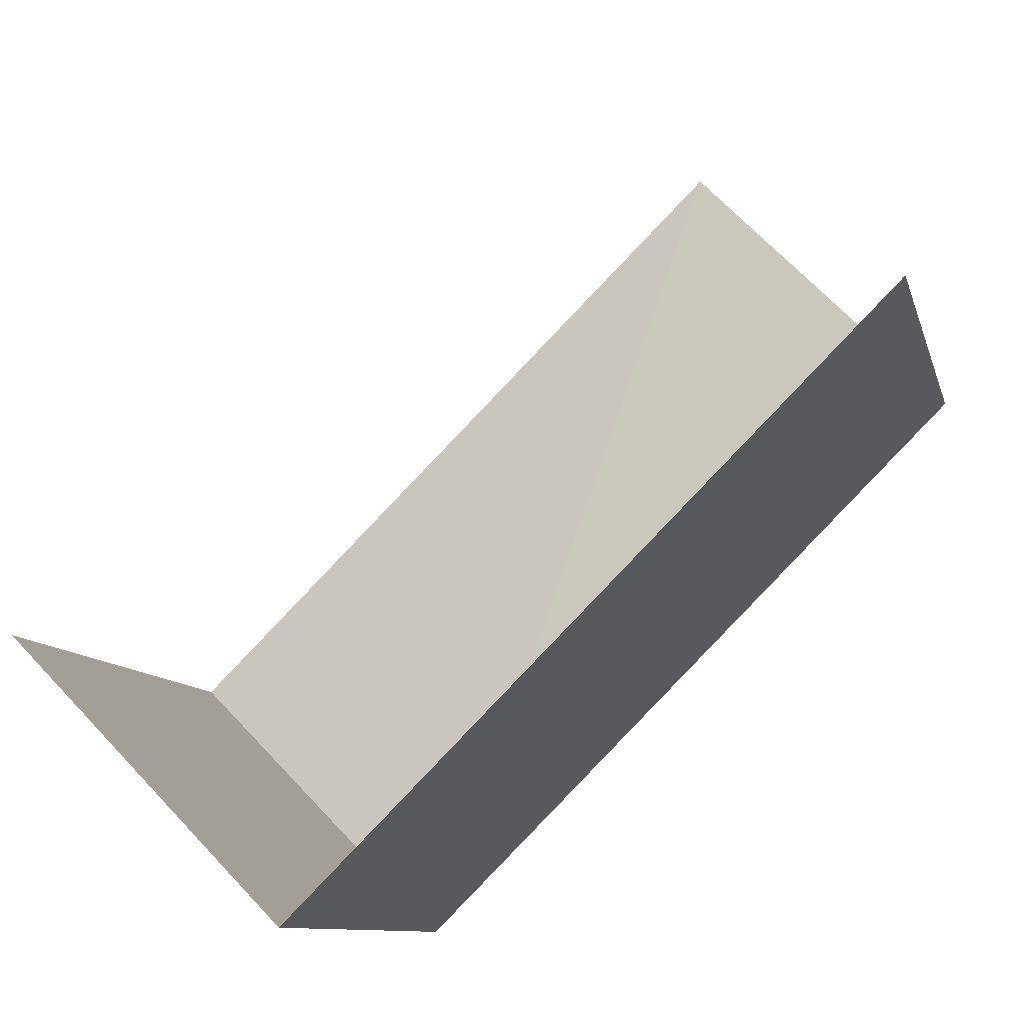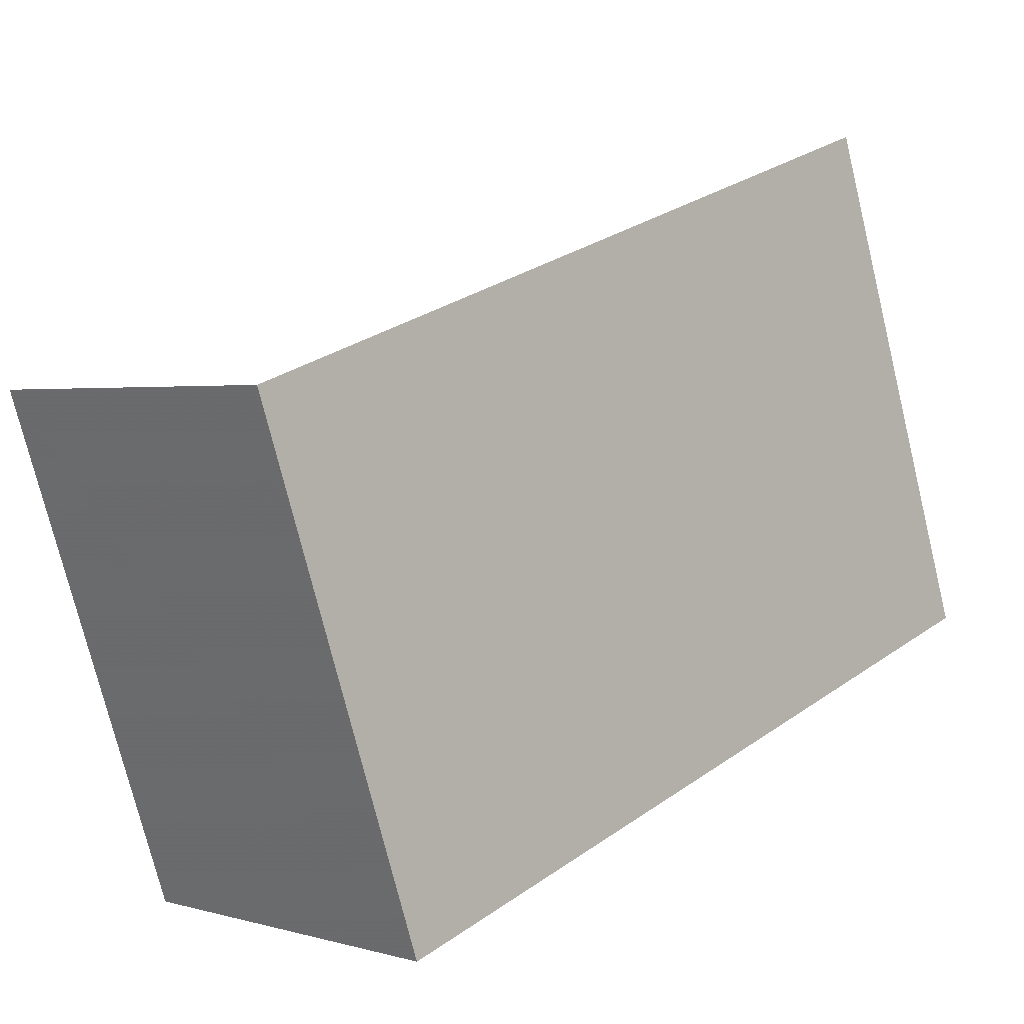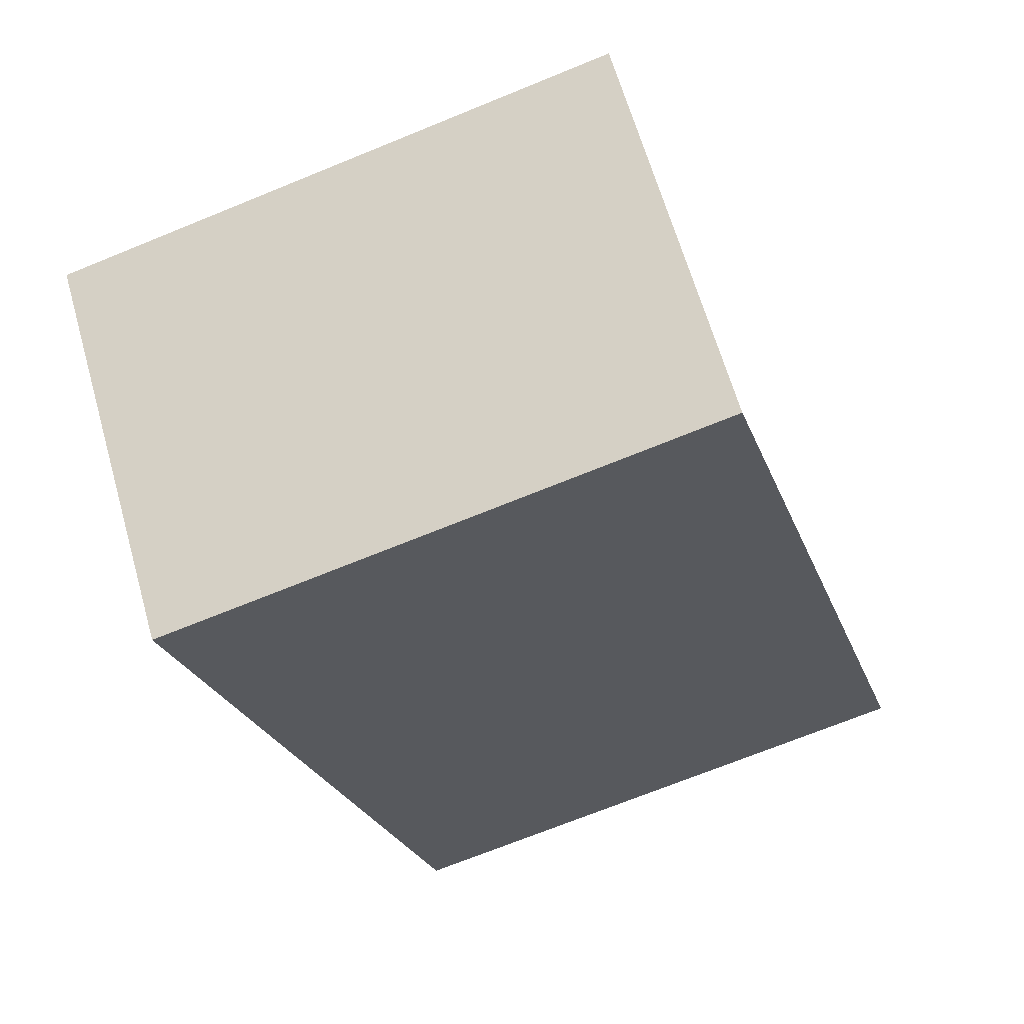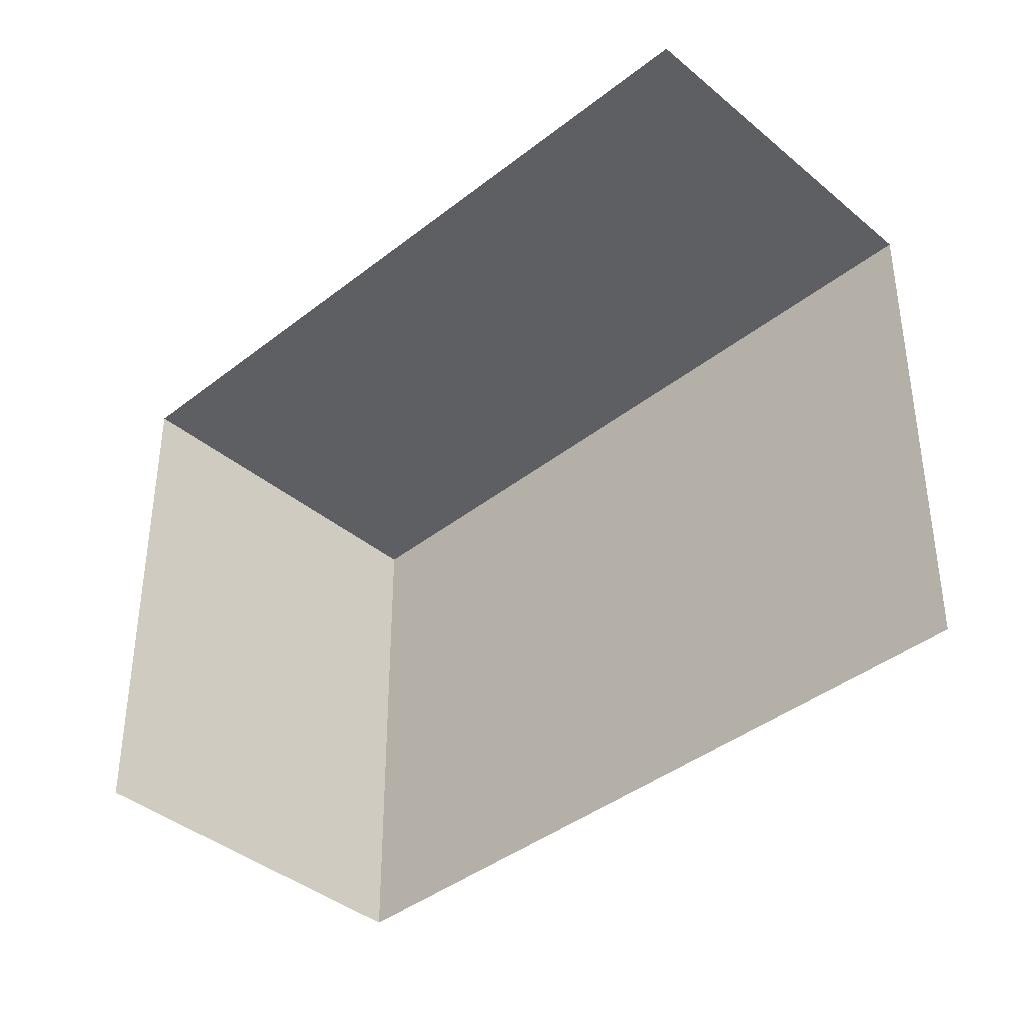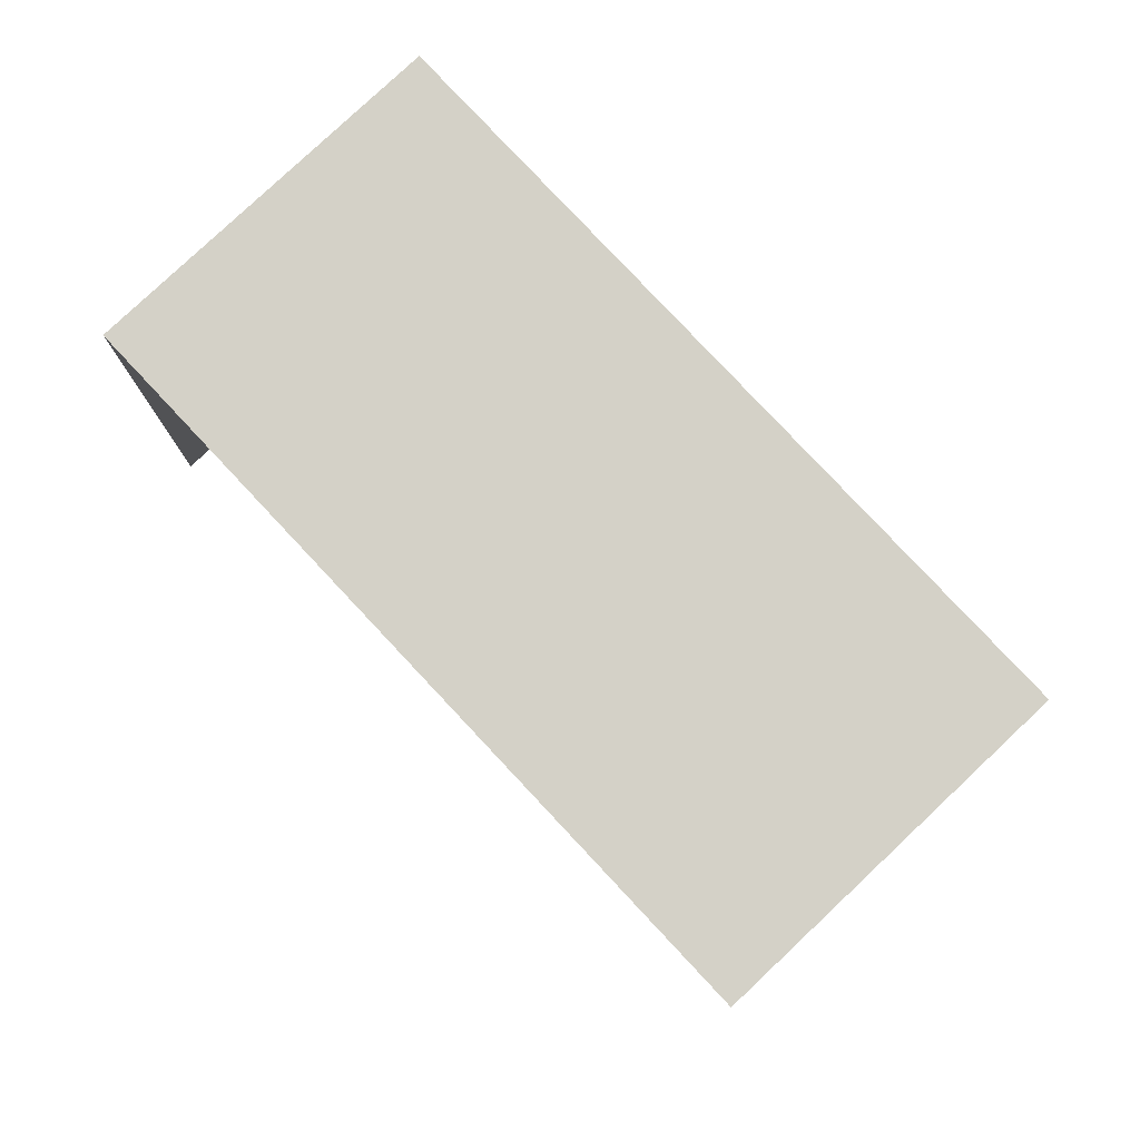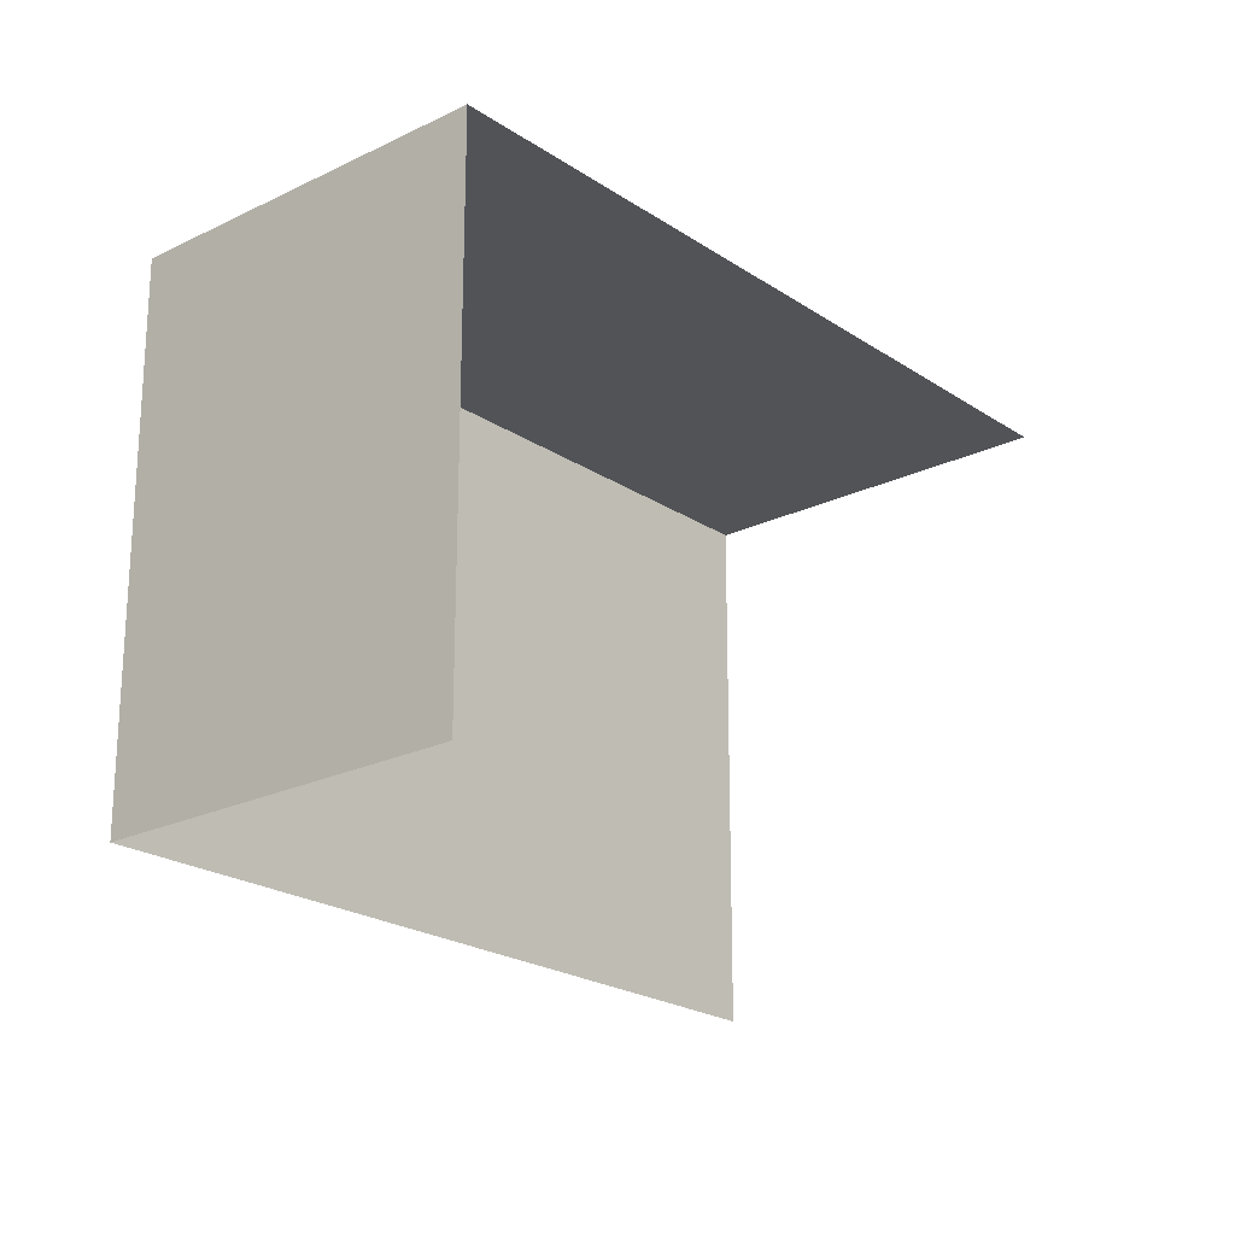
<metadata>
{"format":"obj","ext":"obj","renderer":"f3d","projection":"perspective","resolution":1024,"background":"white","views":[{"elev":-10.1,"azim":-166.5,"up":"+Y"},{"elev":-74.6,"azim":-166.2,"up":"+Y"},{"elev":-69.8,"azim":112.6,"up":"+Y"},{"elev":-39.9,"azim":179.6,"up":"+Z"},{"elev":79.8,"azim":-177.9,"up":"+Z"},{"elev":-21.9,"azim":86.0,"up":"+Z"}]}
</metadata>
<code>
v -2.197e+05 -1.236e+05 36.42
v -2.197e+05 -1.236e+05 36.42
v -2.197e+05 -1.236e+05 36.42
v -2.197e+05 -1.236e+05 36.42
v -2.197e+05 -1.236e+05 39.47
v -2.197e+05 -1.236e+05 39.47
v -2.197e+05 -1.236e+05 39.47
v -2.197e+05 -1.236e+05 39.47
f 1 2 3
f 1 4 2
f 7 3 2
f 5 7 2
f 8 2 4
f 8 5 2
f 5 6 7
f 5 8 6
f 6 1 3
f 7 6 3
f 6 4 1
f 6 8 4

</code>
